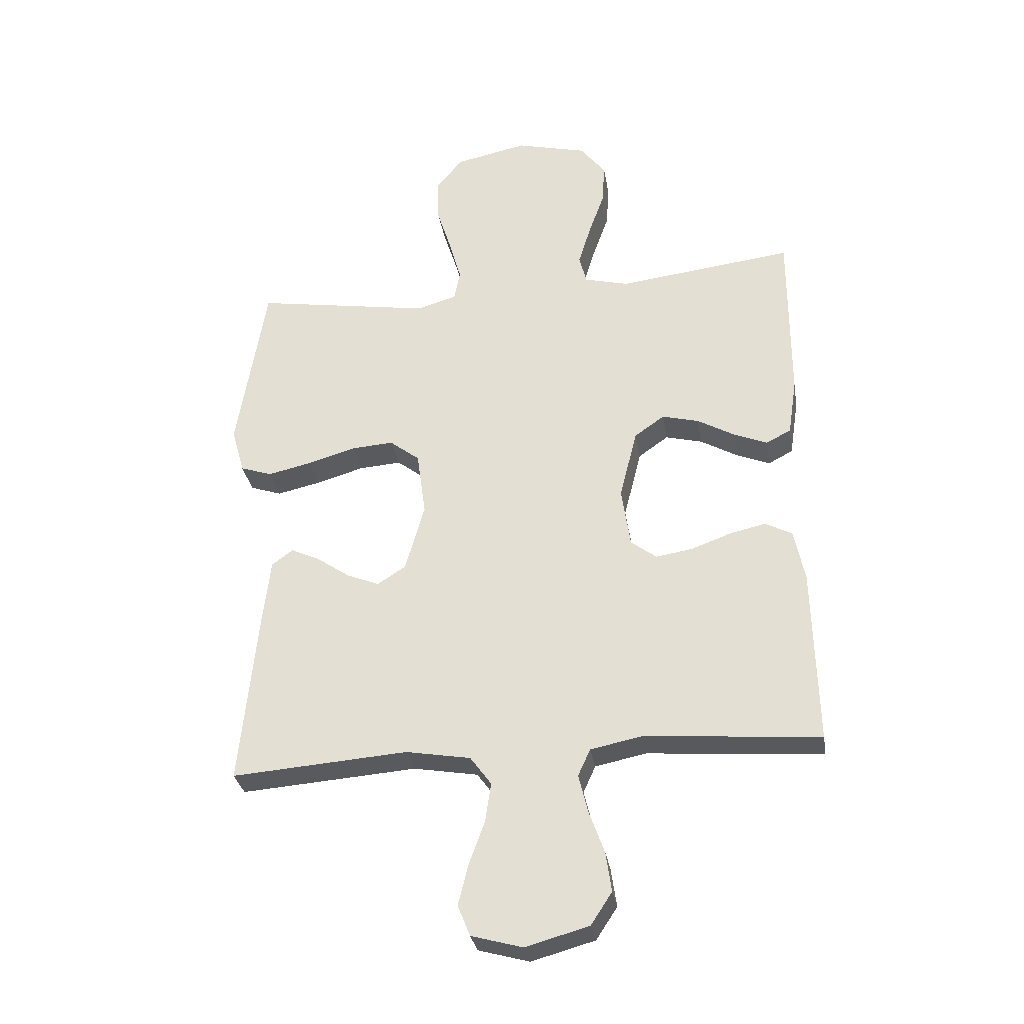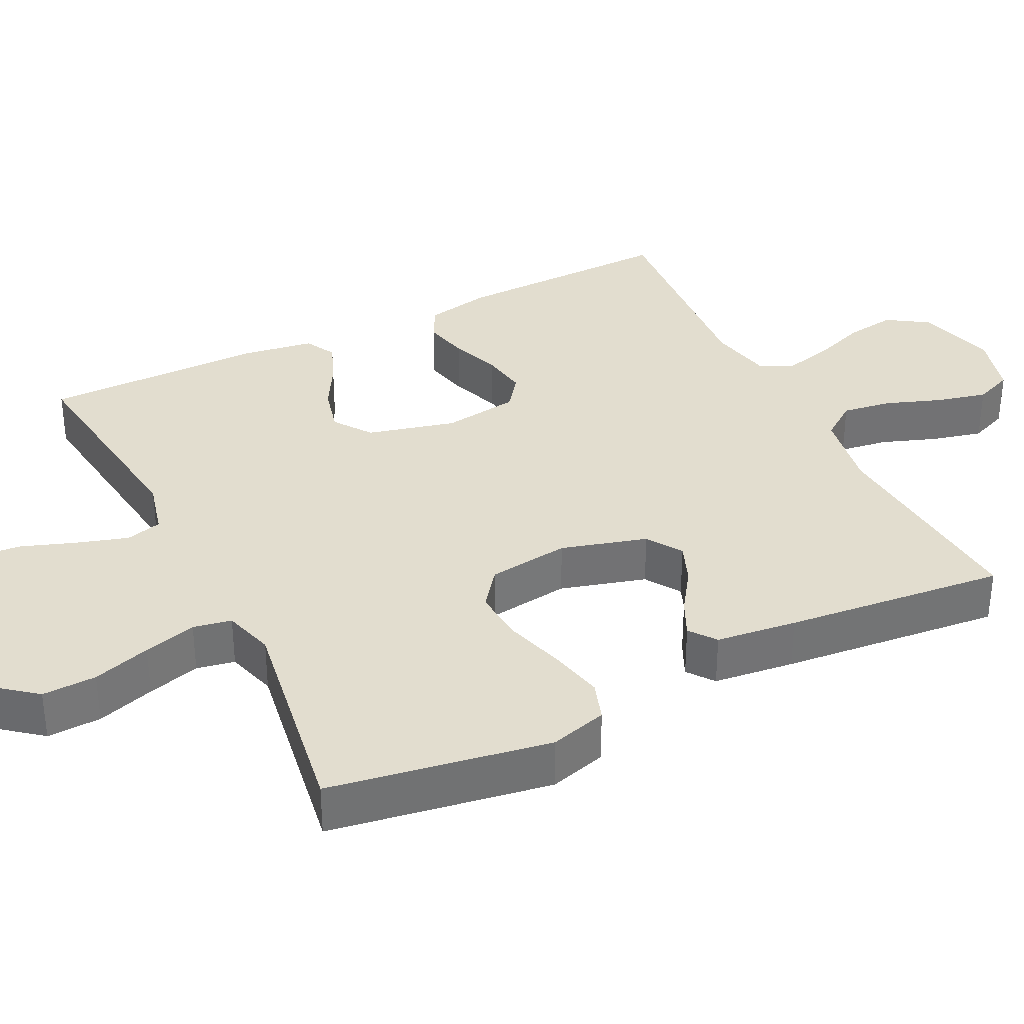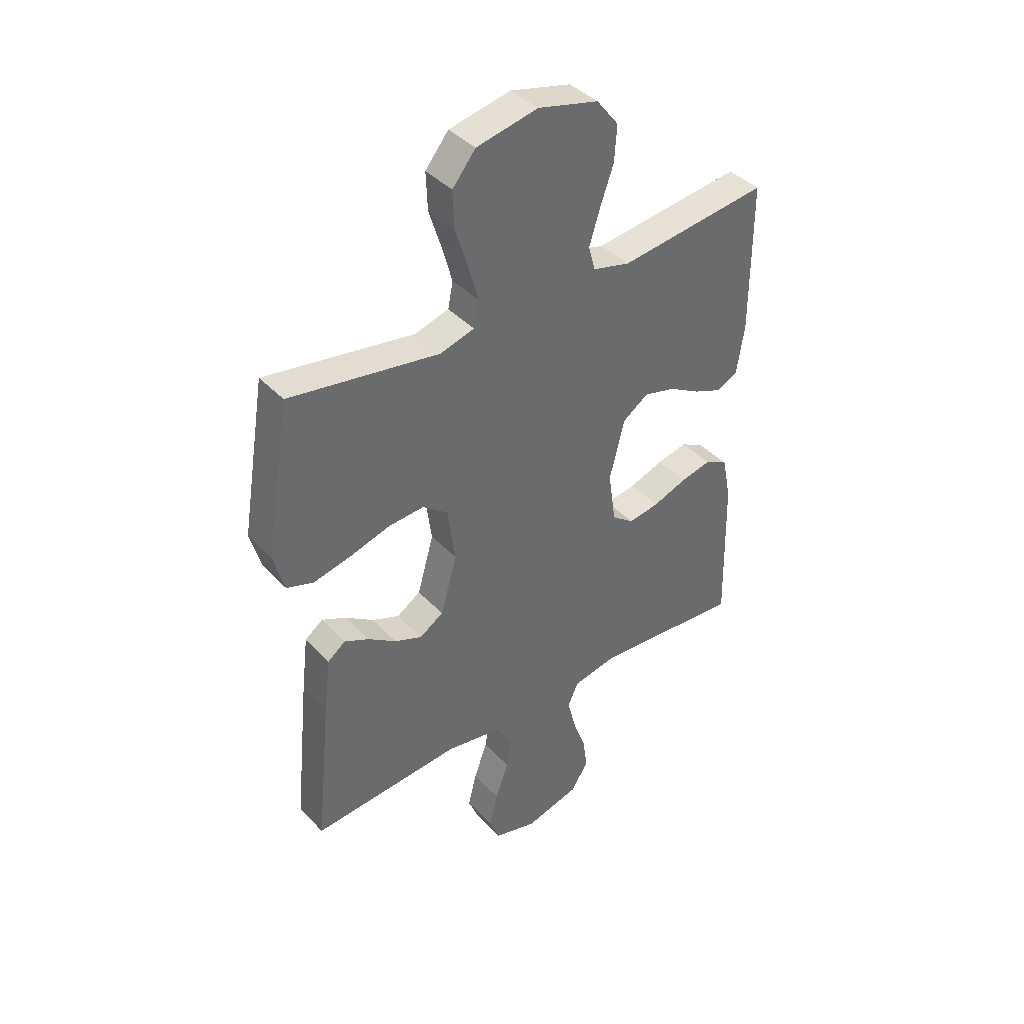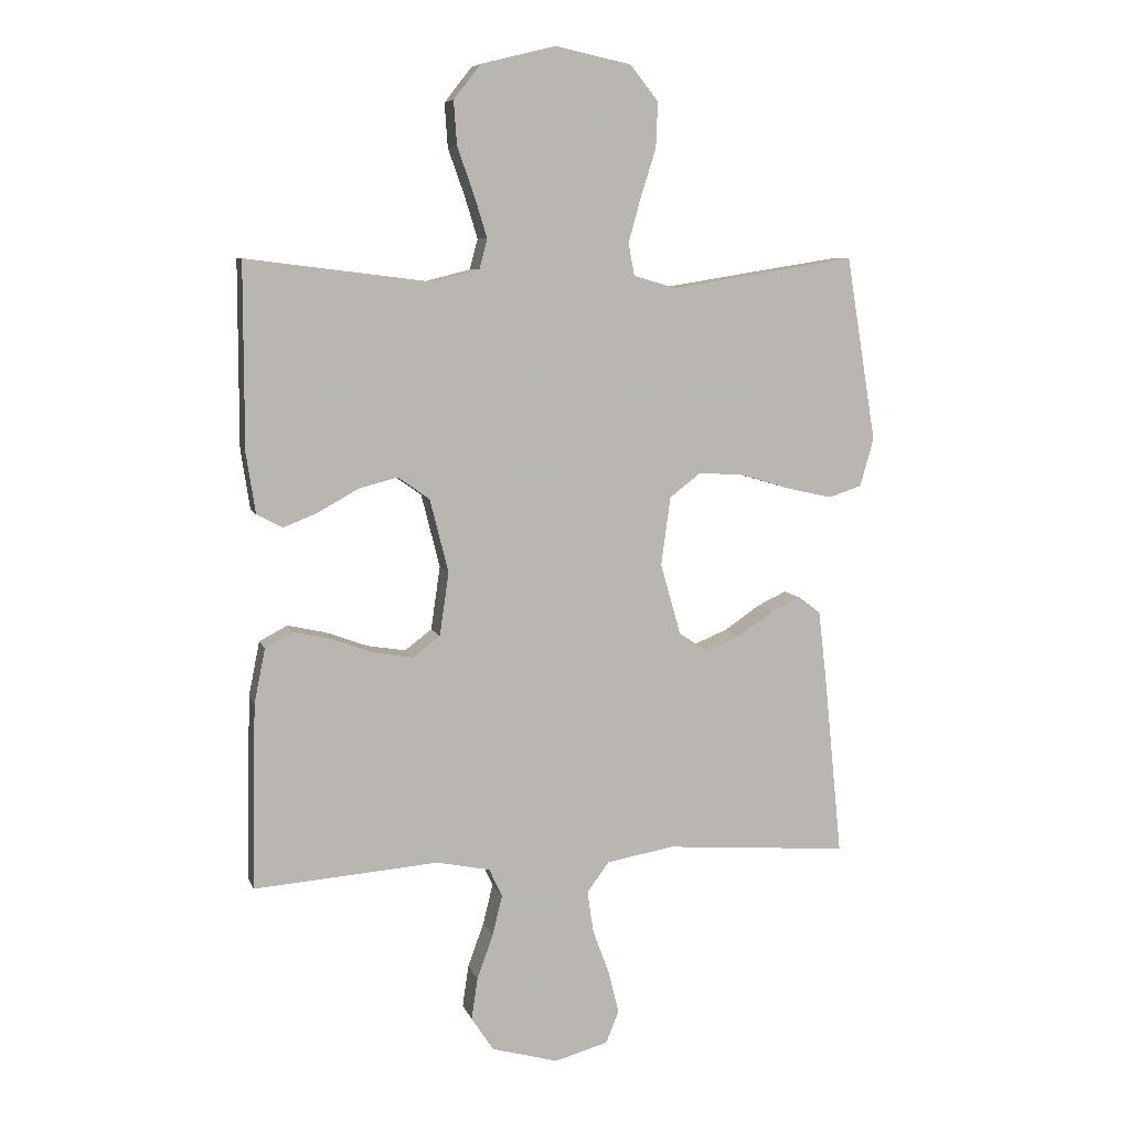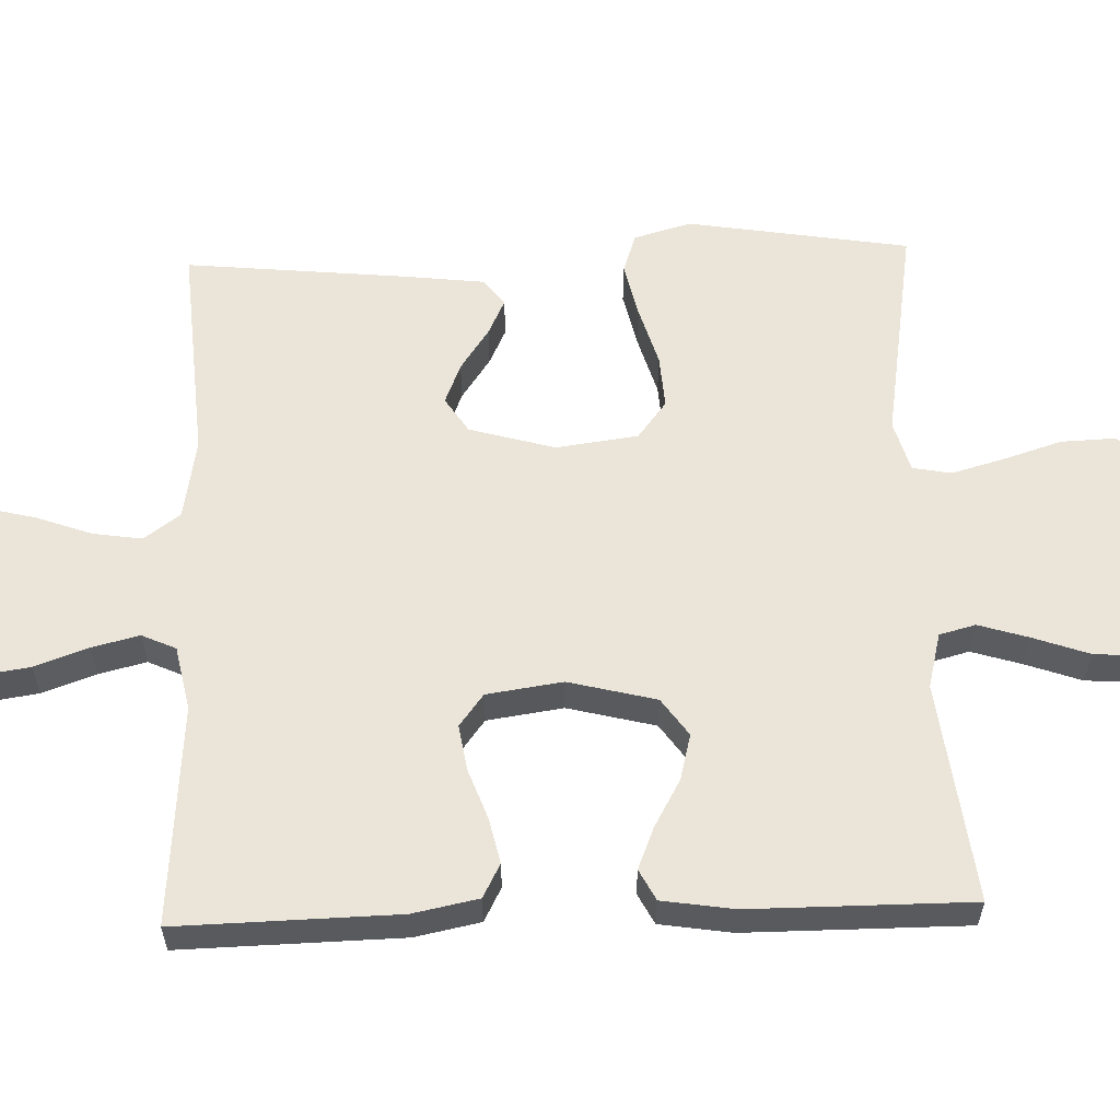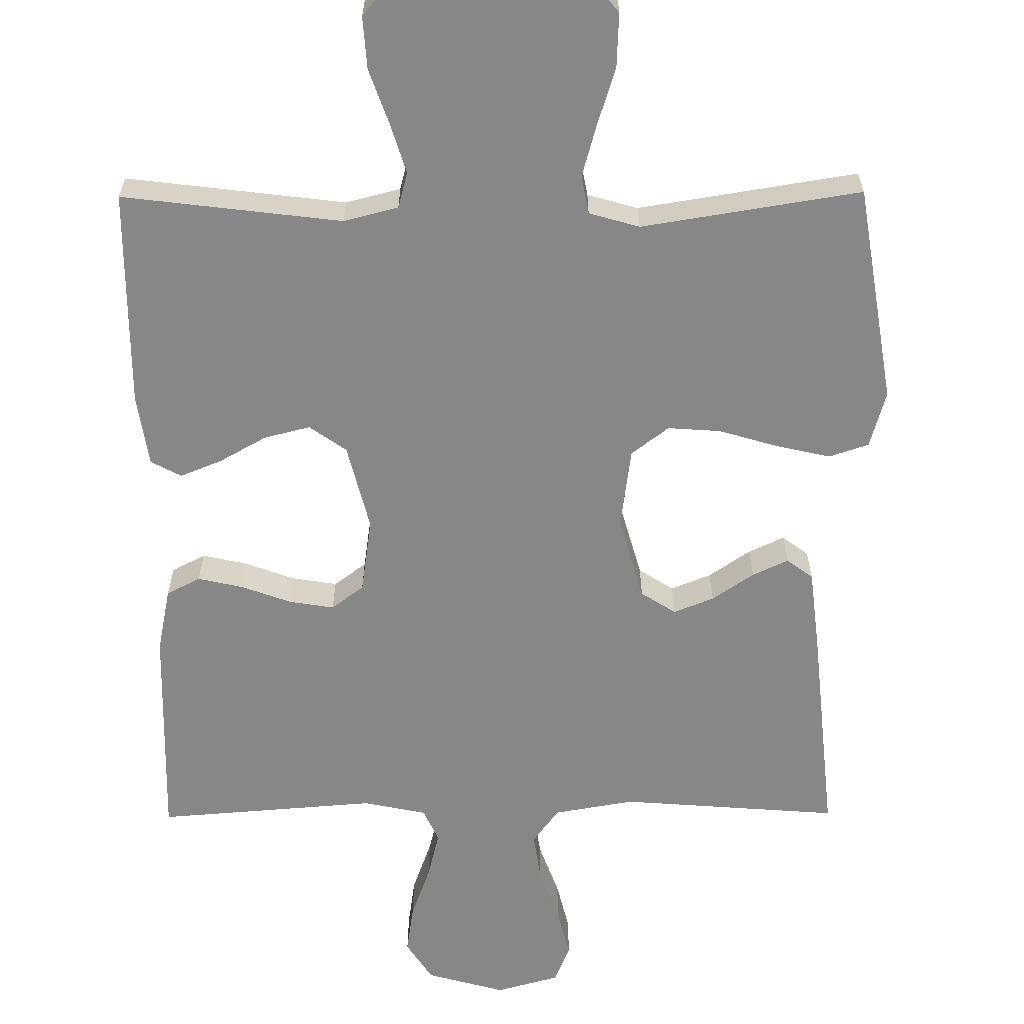
<metadata>
{"format":"obj","ext":"obj","renderer":"f3d","projection":"perspective","resolution":1024,"background":"white","views":[{"elev":-30.9,"azim":-170.9,"up":"+Z"},{"elev":34.8,"azim":63.6,"up":"+Y"},{"elev":40.2,"azim":141.8,"up":"+Z"},{"elev":7.6,"azim":-14.7,"up":"+Z"},{"elev":58.7,"azim":-91.9,"up":"+Y"},{"elev":-62.4,"azim":0.4,"up":"+Y"}]}
</metadata>
<code>
v 0.5 0.07 -0.5
v 0.2 0.07 -0.477
v 0.09 0.07 -0.496
v 0.054 0.07 -0.545
v 0.064 0.07 -0.612
v 0.091 0.07 -0.686
v 0.108 0.07 -0.755
v 0.087 0.07 -0.807
v 0 0.07 -0.831
v -0.108 0.07 -0.801
v -0.144 0.07 -0.746
v -0.134 0.07 -0.678
v -0.108 0.07 -0.606
v -0.092 0.07 -0.541
v -0.113 0.07 -0.495
v -0.2 0.07 -0.477
v -0.5 0.07 -0.5
v -0.493 0.07 -0.2
v -0.475 0.07 -0.111
v -0.429 0.07 -0.087
v -0.367 0.07 -0.101
v -0.299 0.07 -0.126
v -0.237 0.07 -0.136
v -0.193 0.07 -0.103
v -0.178 0.07 0
v -0.208 0.07 0.119
v -0.259 0.07 0.155
v -0.322 0.07 0.139
v -0.386 0.07 0.103
v -0.443 0.07 0.08
v -0.485 0.07 0.102
v -0.5 0.07 0.2
v -0.5 0.07 0.5
v -0.2 0.07 0.463
v -0.125 0.07 0.482
v -0.112 0.07 0.531
v -0.133 0.07 0.599
v -0.16 0.07 0.675
v -0.165 0.07 0.746
v -0.121 0.07 0.802
v 0 0.07 0.832
v 0.123 0.07 0.806
v 0.169 0.07 0.749
v 0.166 0.07 0.675
v 0.141 0.07 0.596
v 0.121 0.07 0.524
v 0.131 0.07 0.472
v 0.2 0.07 0.452
v 0.5 0.07 0.5
v 0.549 0.07 0.2
v 0.527 0.07 0.122
v 0.473 0.07 0.104
v 0.398 0.07 0.121
v 0.317 0.07 0.145
v 0.245 0.07 0.15
v 0.194 0.07 0.111
v 0.179 0.07 0
v 0.212 0.07 -0.116
v 0.26 0.07 -0.147
v 0.315 0.07 -0.125
v 0.372 0.07 -0.086
v 0.421 0.07 -0.063
v 0.457 0.07 -0.09
v 0.47 0.07 -0.2
v 0.5 0 -0.5
v 0.2 0 -0.477
v 0.09 0 -0.496
v 0.054 0 -0.545
v 0.064 0 -0.612
v 0.091 0 -0.686
v 0.108 0 -0.755
v 0.087 0 -0.807
v 0 0 -0.831
v -0.108 0 -0.801
v -0.144 0 -0.746
v -0.134 0 -0.678
v -0.108 0 -0.606
v -0.092 0 -0.541
v -0.113 0 -0.495
v -0.2 0 -0.477
v -0.5 0 -0.5
v -0.493 0 -0.2
v -0.475 0 -0.111
v -0.429 0 -0.087
v -0.367 0 -0.101
v -0.299 0 -0.126
v -0.237 0 -0.136
v -0.193 0 -0.103
v -0.178 0 0
v -0.208 0 0.119
v -0.259 0 0.155
v -0.322 0 0.139
v -0.386 0 0.103
v -0.443 0 0.08
v -0.485 0 0.102
v -0.5 0 0.2
v -0.5 0 0.5
v -0.2 0 0.463
v -0.125 0 0.482
v -0.112 0 0.531
v -0.133 0 0.599
v -0.16 0 0.675
v -0.165 0 0.746
v -0.121 0 0.802
v 0 0 0.832
v 0.123 0 0.806
v 0.169 0 0.749
v 0.166 0 0.675
v 0.141 0 0.596
v 0.121 0 0.524
v 0.131 0 0.472
v 0.2 0 0.452
v 0.5 0 0.5
v 0.549 0 0.2
v 0.527 0 0.122
v 0.473 0 0.104
v 0.398 0 0.121
v 0.317 0 0.145
v 0.245 0 0.15
v 0.194 0 0.111
v 0.179 0 0
v 0.212 0 -0.116
v 0.26 0 -0.147
v 0.315 0 -0.125
v 0.372 0 -0.086
v 0.421 0 -0.063
v 0.457 0 -0.09
v 0.47 0 -0.2
f 63 64 1 2
f 60 61 62 63
f 59 60 63 2
f 58 59 2 3
f 57 58 3 4
f 56 57 4
f 51 52 53 54
f 49 50 51 54
f 48 49 54 55
f 47 48 55 56
f 42 43 44 45
f 42 45 46
f 41 42 46
f 37 38 39 40
f 36 37 40 41
f 35 36 41 46
f 31 32 33 34
f 28 29 30 31
f 27 28 31 34
f 26 27 34 35
f 19 20 21 22
f 19 22 23
f 16 17 18 19
f 15 16 19 23
f 14 15 23 24
f 10 11 12 13
f 10 13 14
f 9 10 14
f 5 6 7 8
f 4 5 8 9
f 46 47 56 4
f 25 26 35 46
f 14 24 25 46
f 4 9 14 46
f 66 65 128 127
f 127 126 125 124
f 66 127 124 123
f 67 66 123 122
f 68 67 122 121
f 68 121 120
f 118 117 116 115
f 118 115 114 113
f 119 118 113 112
f 120 119 112 111
f 109 108 107 106
f 110 109 106
f 110 106 105
f 104 103 102 101
f 105 104 101 100
f 110 105 100 99
f 98 97 96 95
f 95 94 93 92
f 98 95 92 91
f 99 98 91 90
f 86 85 84 83
f 87 86 83
f 83 82 81 80
f 87 83 80 79
f 88 87 79 78
f 77 76 75 74
f 78 77 74
f 78 74 73
f 72 71 70 69
f 73 72 69 68
f 68 120 111 110
f 110 99 90 89
f 110 89 88 78
f 110 78 73 68
f 1 65 66 2
f 2 66 67 3
f 3 67 68 4
f 4 68 69 5
f 5 69 70 6
f 6 70 71 7
f 7 71 72 8
f 8 72 73 9
f 9 73 74 10
f 10 74 75 11
f 11 75 76 12
f 12 76 77 13
f 13 77 78 14
f 14 78 79 15
f 15 79 80 16
f 16 80 81 17
f 17 81 82 18
f 18 82 83 19
f 19 83 84 20
f 20 84 85 21
f 21 85 86 22
f 22 86 87 23
f 23 87 88 24
f 24 88 89 25
f 25 89 90 26
f 26 90 91 27
f 27 91 92 28
f 28 92 93 29
f 29 93 94 30
f 30 94 95 31
f 31 95 96 32
f 32 96 97 33
f 33 97 98 34
f 34 98 99 35
f 35 99 100 36
f 36 100 101 37
f 37 101 102 38
f 38 102 103 39
f 39 103 104 40
f 40 104 105 41
f 41 105 106 42
f 42 106 107 43
f 43 107 108 44
f 44 108 109 45
f 45 109 110 46
f 46 110 111 47
f 47 111 112 48
f 48 112 113 49
f 49 113 114 50
f 50 114 115 51
f 51 115 116 52
f 52 116 117 53
f 53 117 118 54
f 54 118 119 55
f 55 119 120 56
f 56 120 121 57
f 57 121 122 58
f 58 122 123 59
f 59 123 124 60
f 60 124 125 61
f 61 125 126 62
f 62 126 127 63
f 63 127 128 64
f 64 128 65 1

</code>
